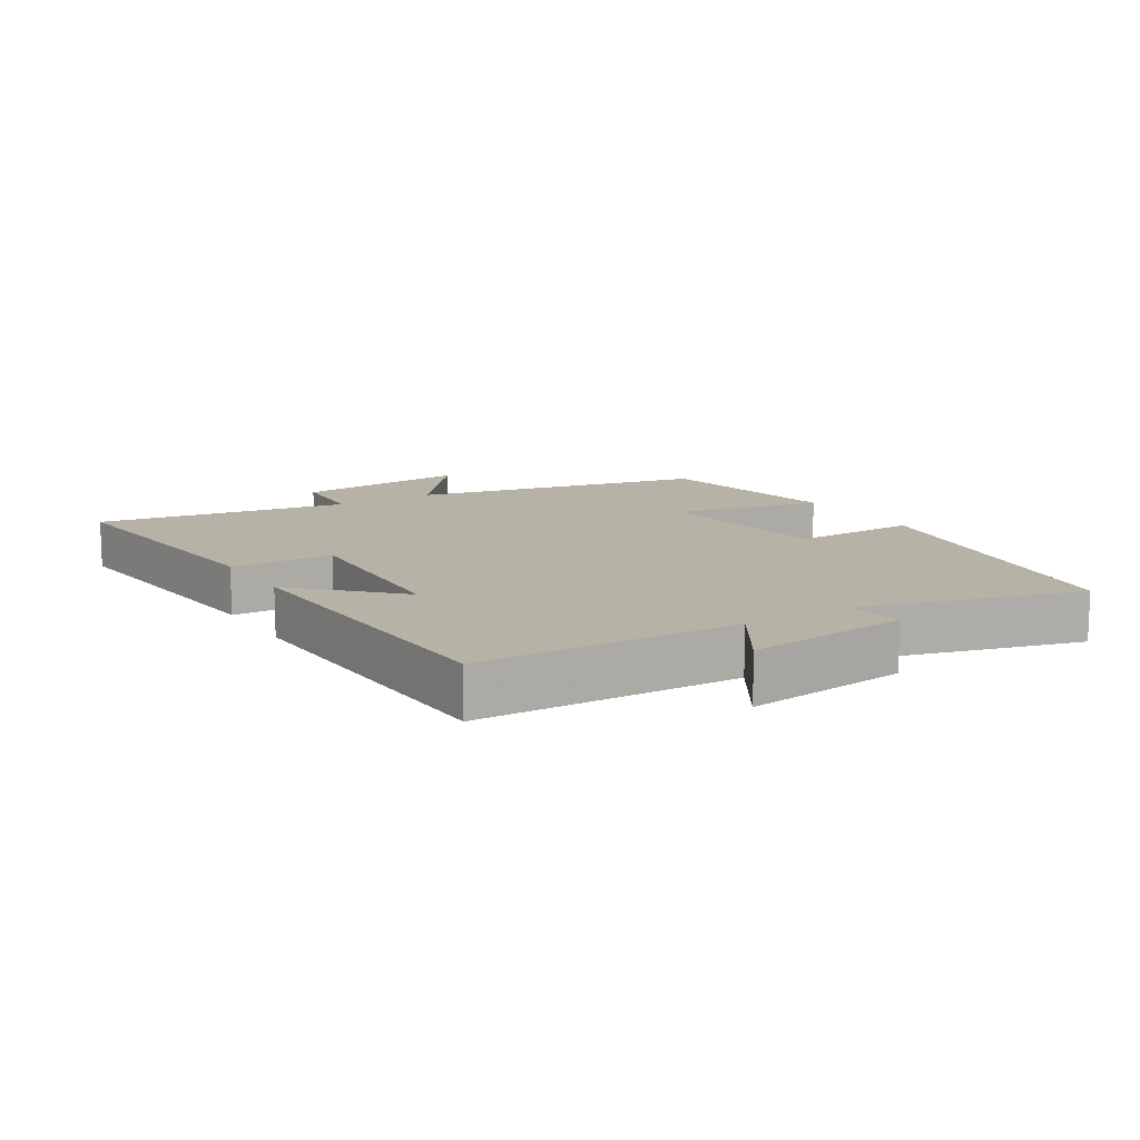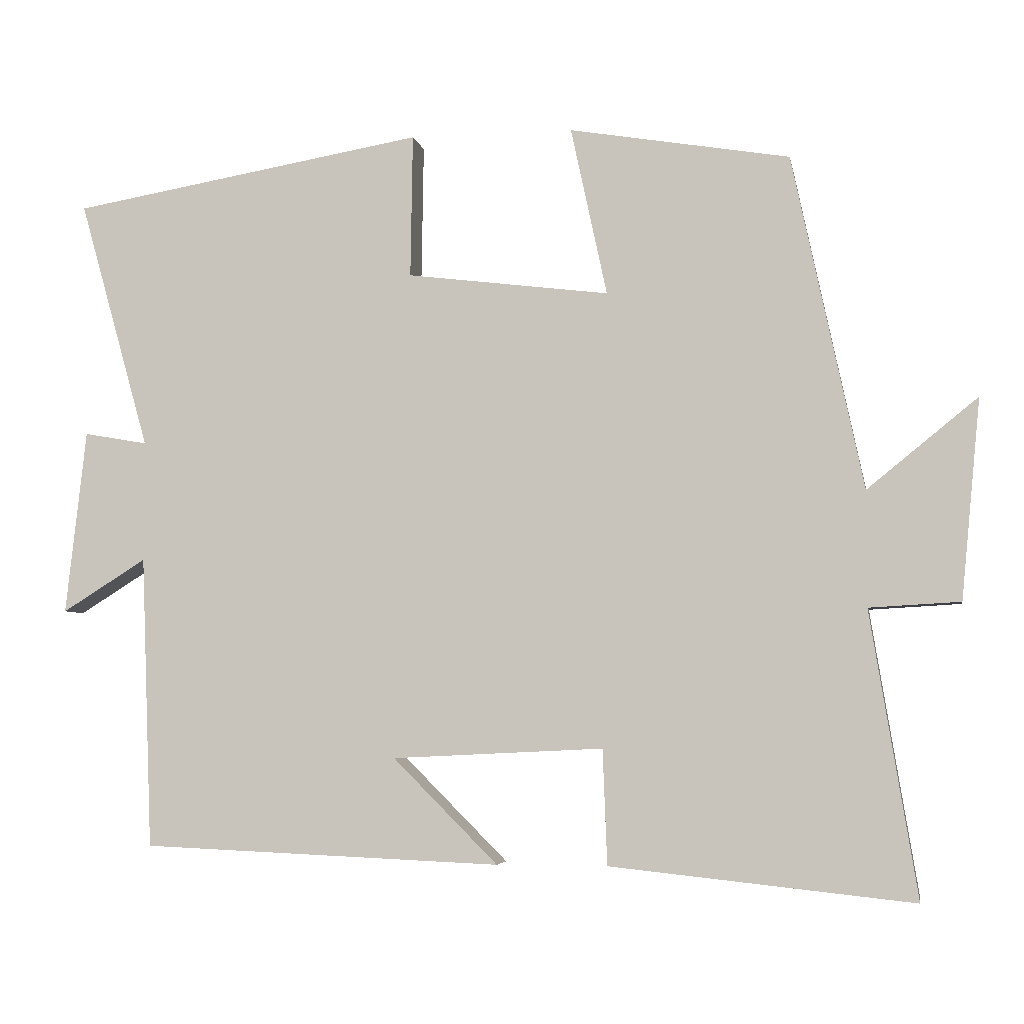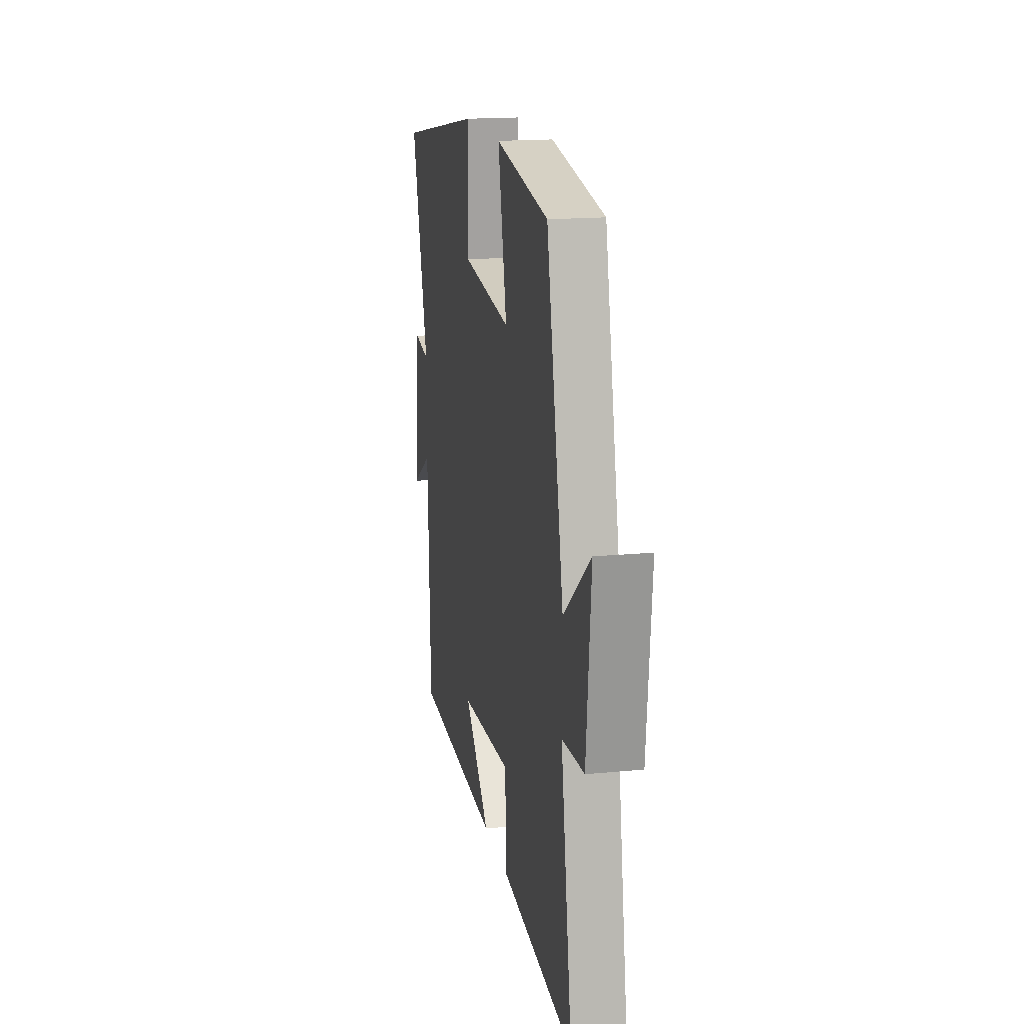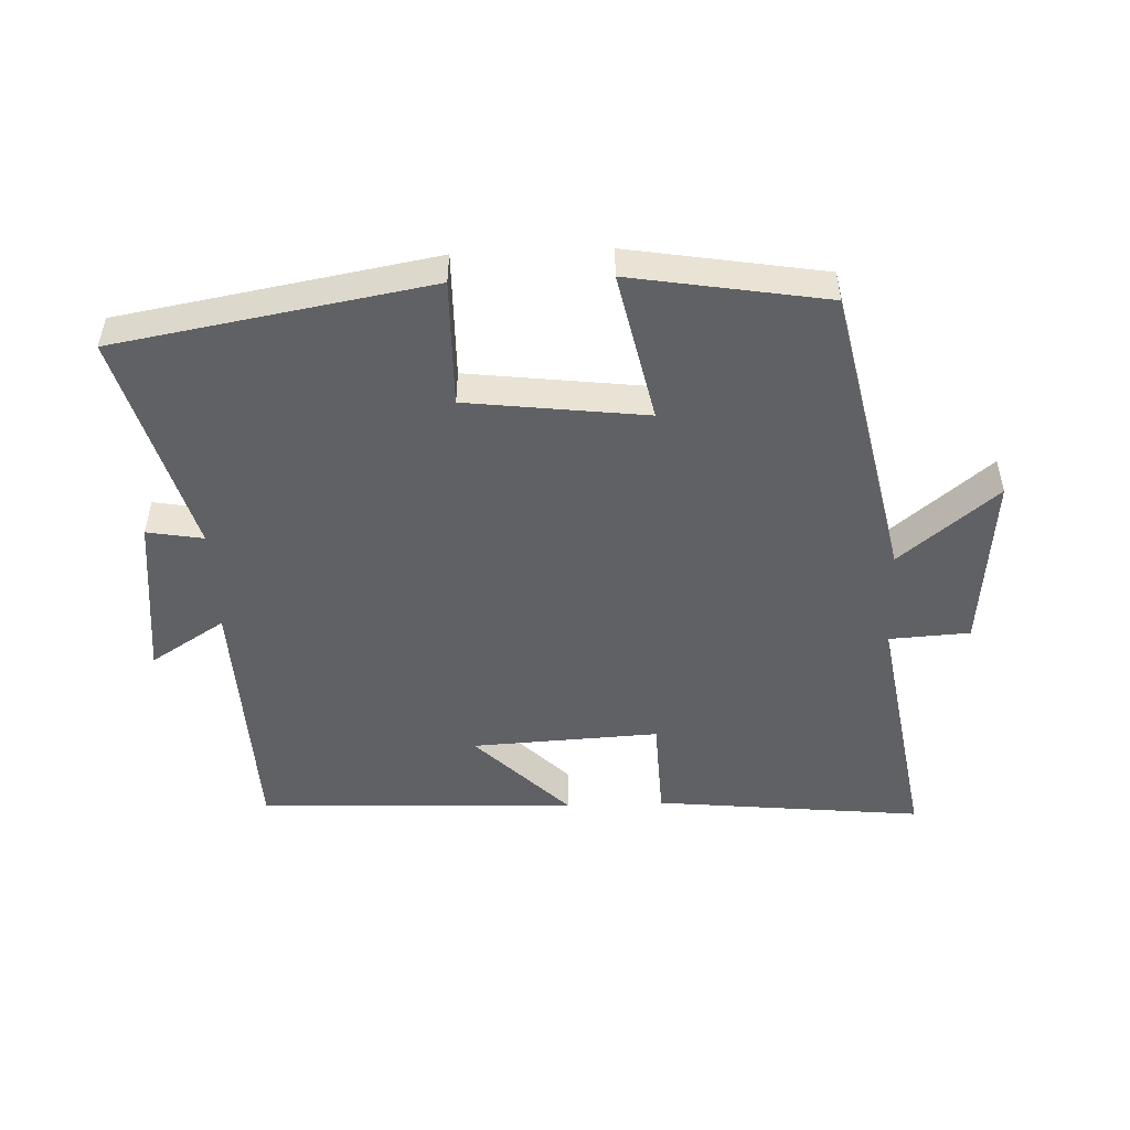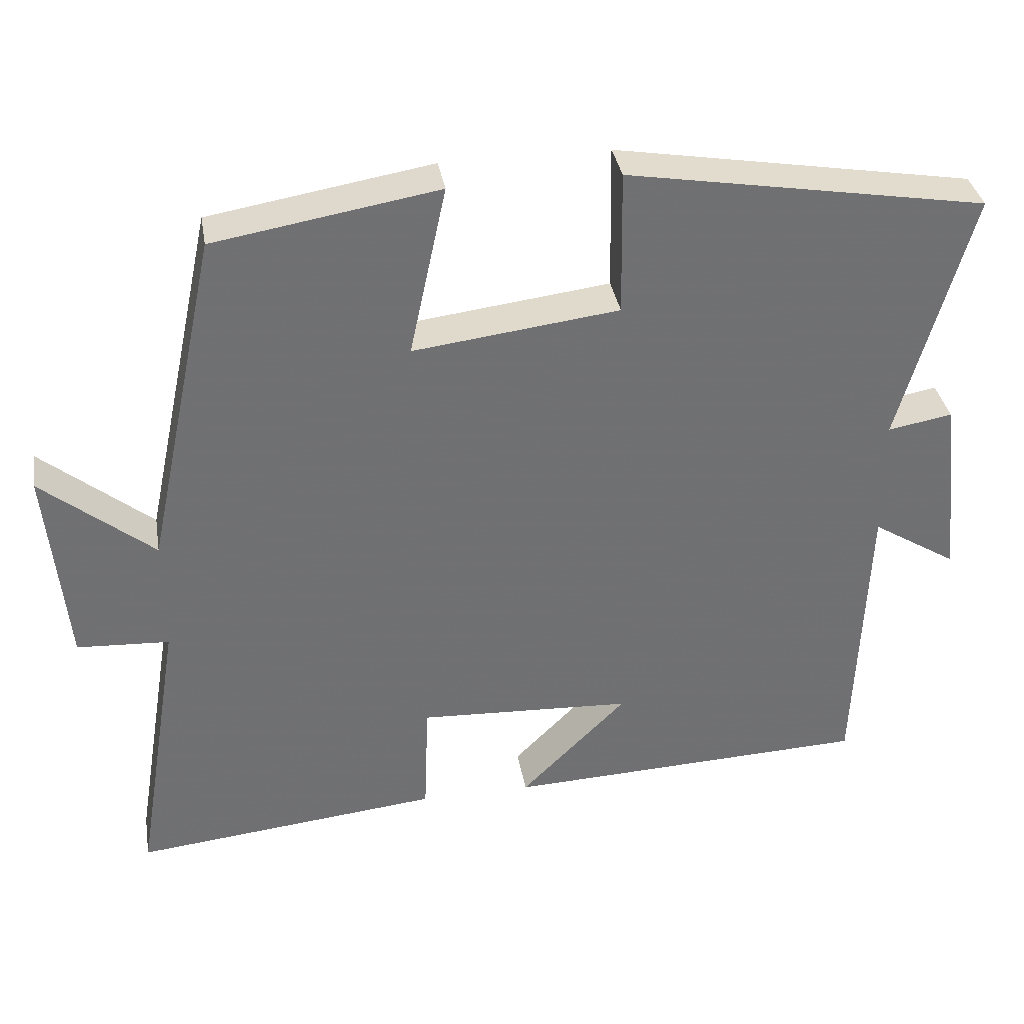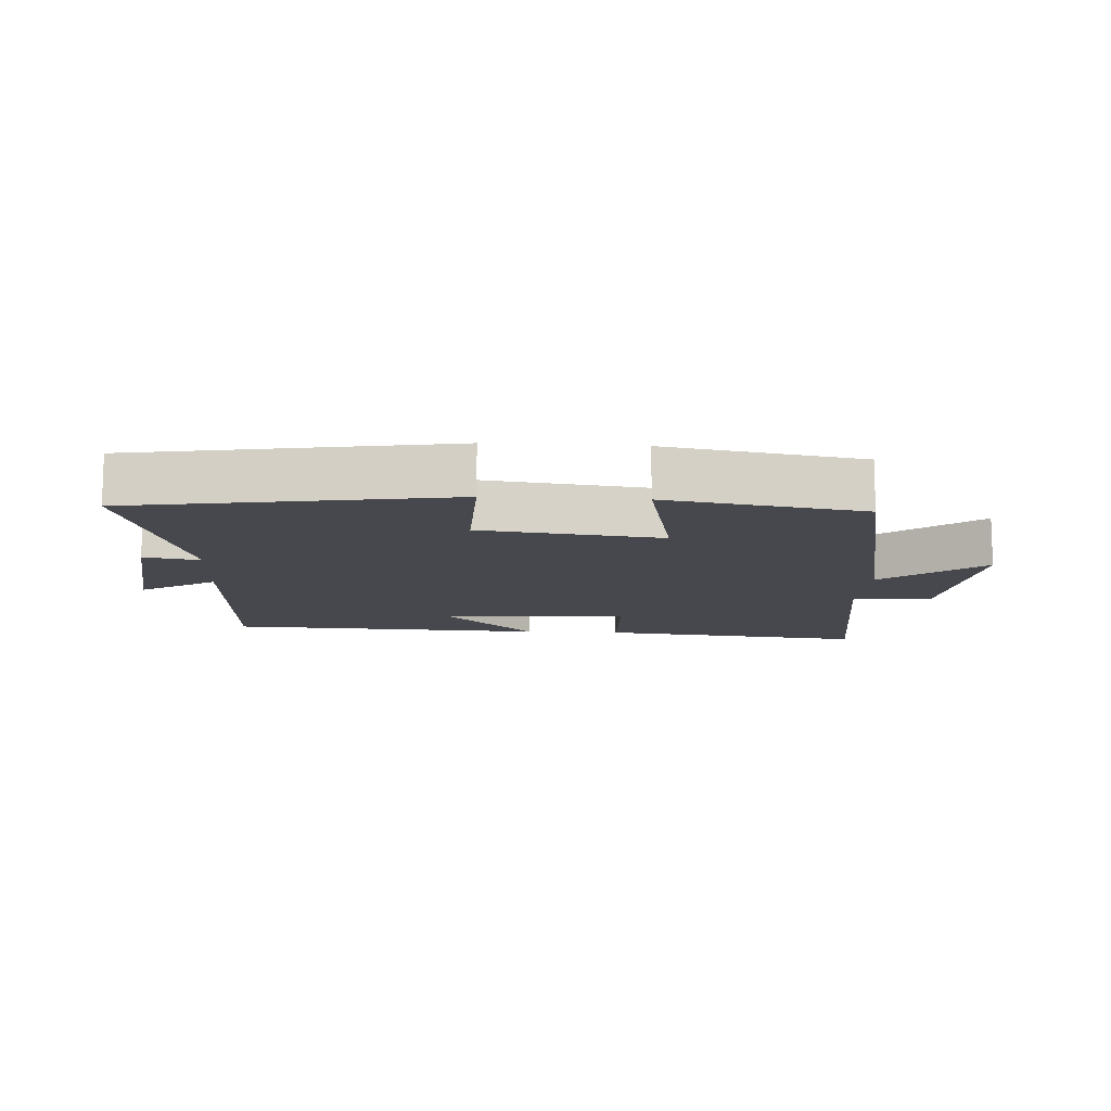
<metadata>
{"format":"obj","ext":"obj","renderer":"f3d","projection":"perspective","resolution":1024,"background":"white","views":[{"elev":12.4,"azim":-121.8,"up":"+Y"},{"elev":-4.7,"azim":10.3,"up":"+Z"},{"elev":17.0,"azim":78.8,"up":"+Z"},{"elev":-50.0,"azim":2.4,"up":"+Y"},{"elev":35.4,"azim":170.4,"up":"+Z"},{"elev":-11.8,"azim":-3.7,"up":"+Y"}]}
</metadata>
<code>
v 0.563 0.07 -0.543
v 0.153 0.07 -0.5
v 0.147 0.07 -0.344
v -0.139 0.07 -0.358
v 0.003 0.07 -0.5
v -0.485 0.07 -0.48
v -0.5 0.07 -0.084
v -0.614 0.07 -0.155
v -0.586 0.07 0.095
v -0.5 0.07 0.08
v -0.595 0.07 0.418
v -0.116 0.07 0.5
v -0.119 0.07 0.306
v 0.155 0.07 0.272
v 0.106 0.07 0.5
v 0.404 0.07 0.45
v 0.5 0.07 -0.002
v 0.649 0.07 0.119
v 0.623 0.07 -0.151
v 0.5 0.07 -0.158
v 0.563 0 -0.543
v 0.153 0 -0.5
v 0.147 0 -0.344
v -0.139 0 -0.358
v 0.003 0 -0.5
v -0.485 0 -0.48
v -0.5 0 -0.084
v -0.614 0 -0.155
v -0.586 0 0.095
v -0.5 0 0.08
v -0.595 0 0.418
v -0.116 0 0.5
v -0.119 0 0.306
v 0.155 0 0.272
v 0.106 0 0.5
v 0.404 0 0.45
v 0.5 0 -0.002
v 0.649 0 0.119
v 0.623 0 -0.151
v 0.5 0 -0.158
f 17 18 19 20
f 16 17 20
f 15 16 20
f 14 15 20
f 13 14 20 1
f 10 11 12 13
f 10 13 1
f 7 8 9 10
f 4 5 6 7
f 3 4 7 10
f 1 2 3
f 1 3 10
f 40 39 38 37
f 40 37 36
f 40 36 35
f 40 35 34
f 21 40 34 33
f 33 32 31 30
f 21 33 30
f 30 29 28 27
f 27 26 25 24
f 30 27 24 23
f 23 22 21
f 30 23 21
f 1 21 22 2
f 2 22 23 3
f 3 23 24 4
f 4 24 25 5
f 5 25 26 6
f 6 26 27 7
f 7 27 28 8
f 8 28 29 9
f 9 29 30 10
f 10 30 31 11
f 11 31 32 12
f 12 32 33 13
f 13 33 34 14
f 14 34 35 15
f 15 35 36 16
f 16 36 37 17
f 17 37 38 18
f 18 38 39 19
f 19 39 40 20
f 20 40 21 1

</code>
